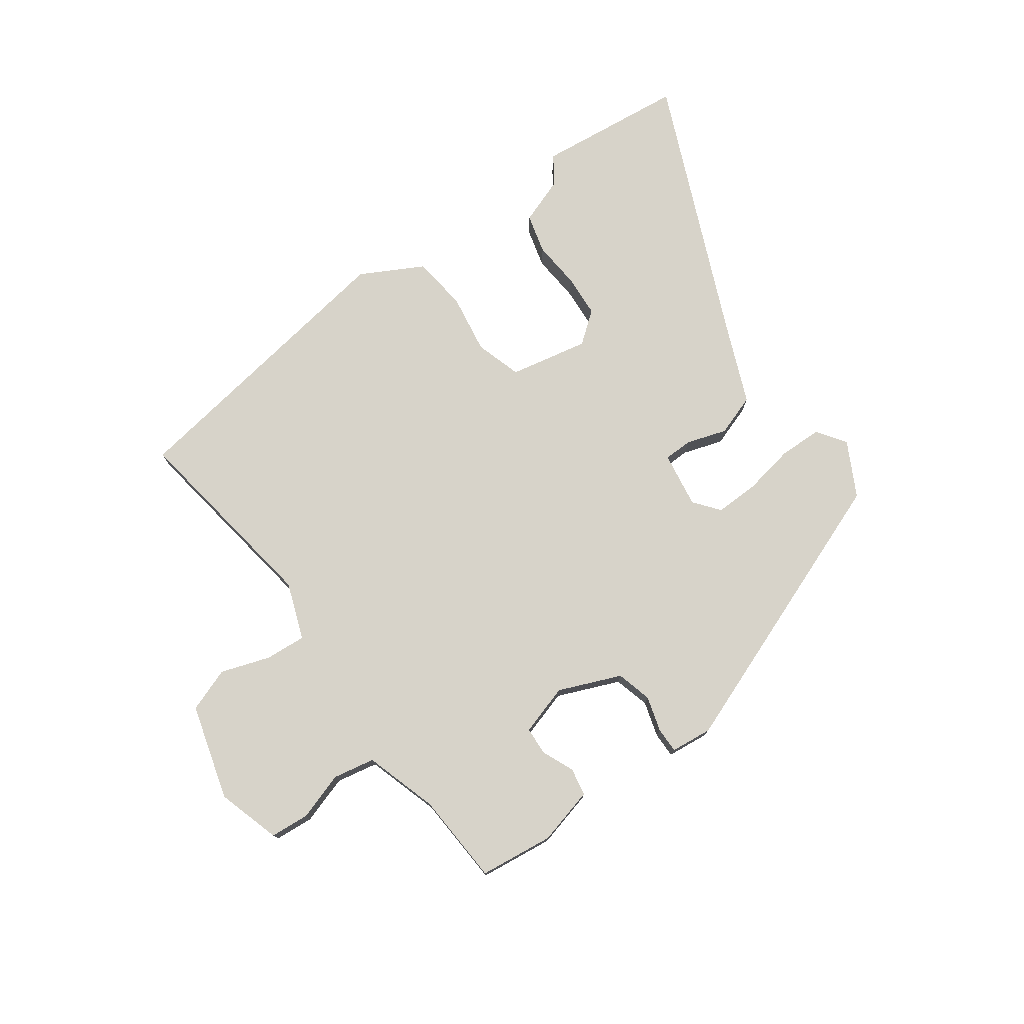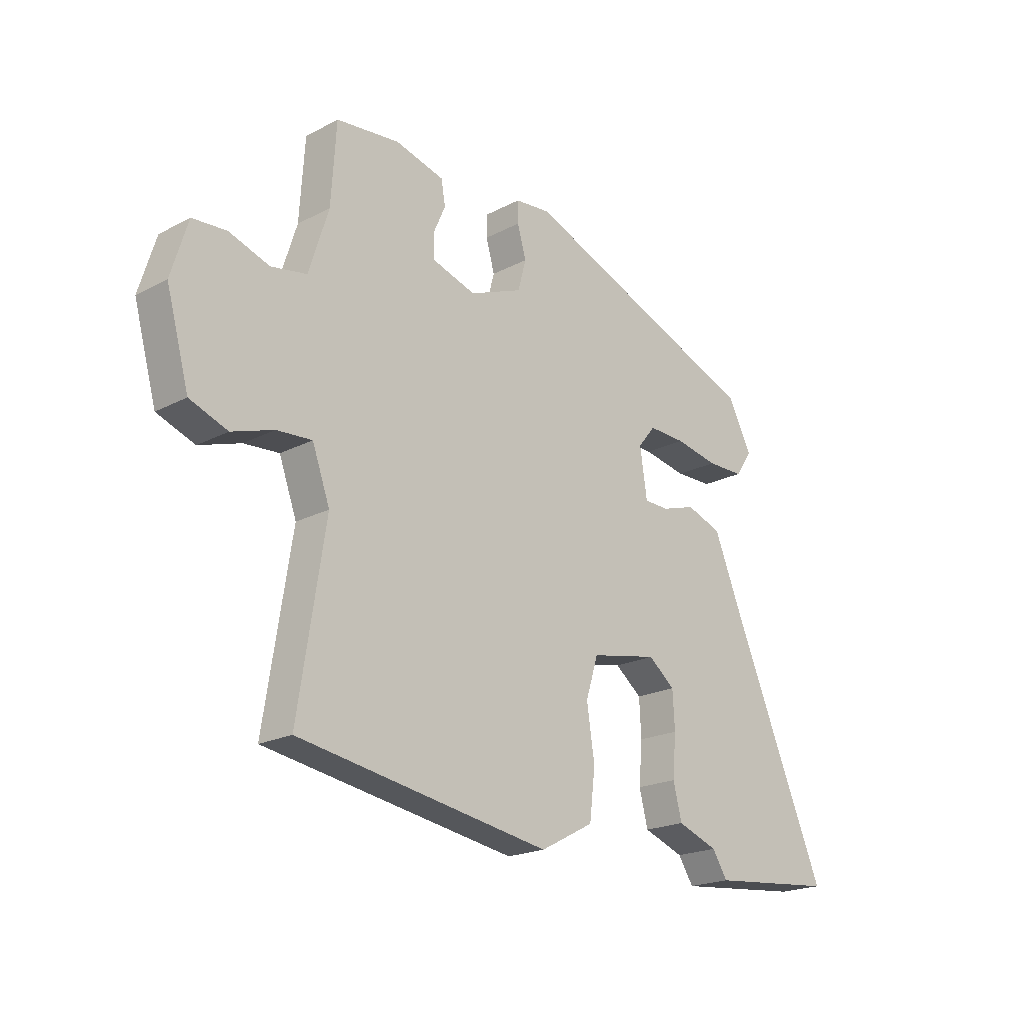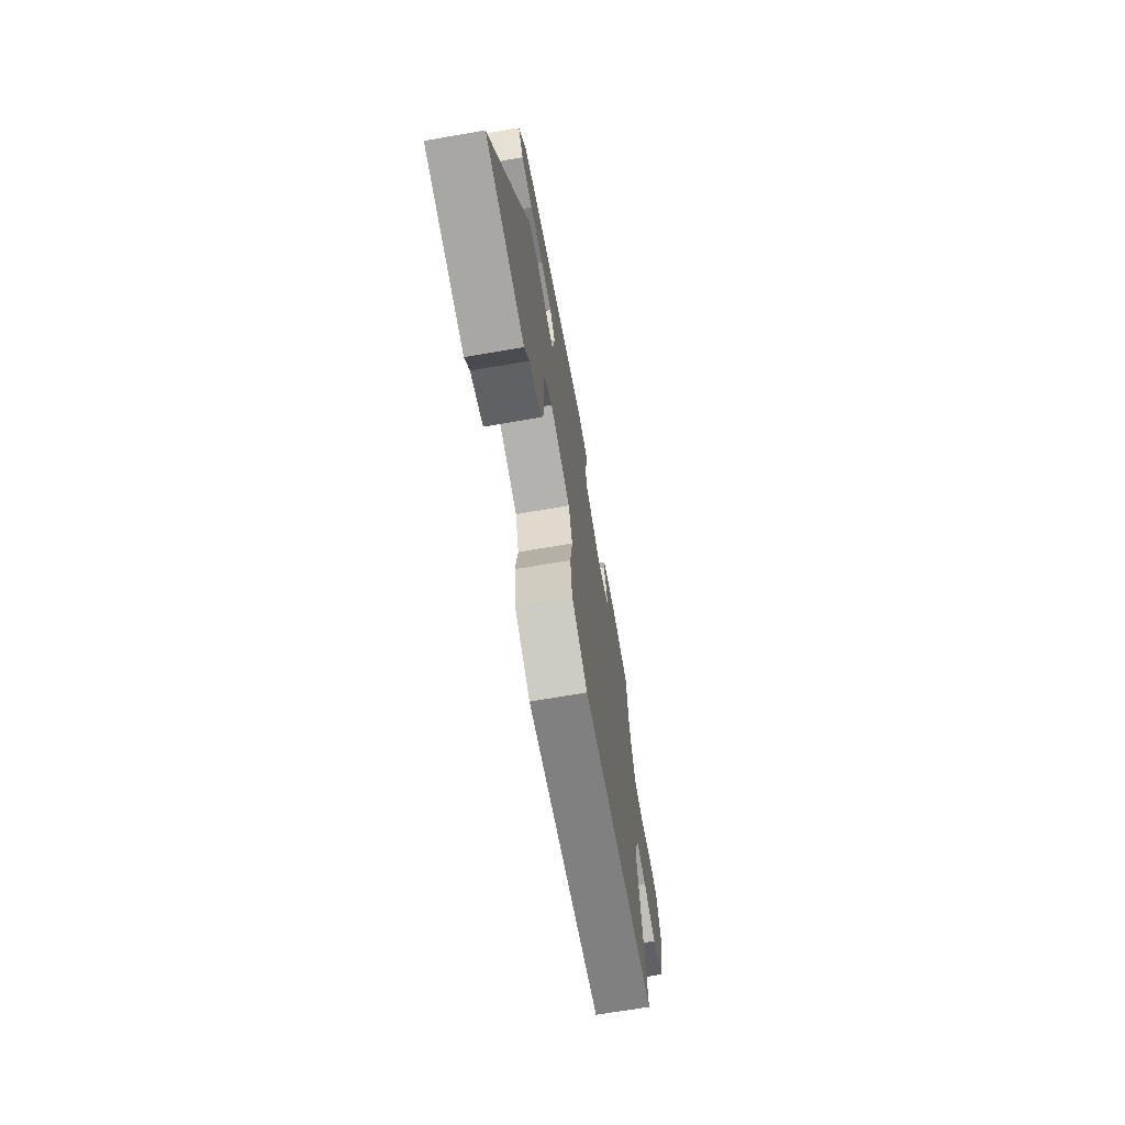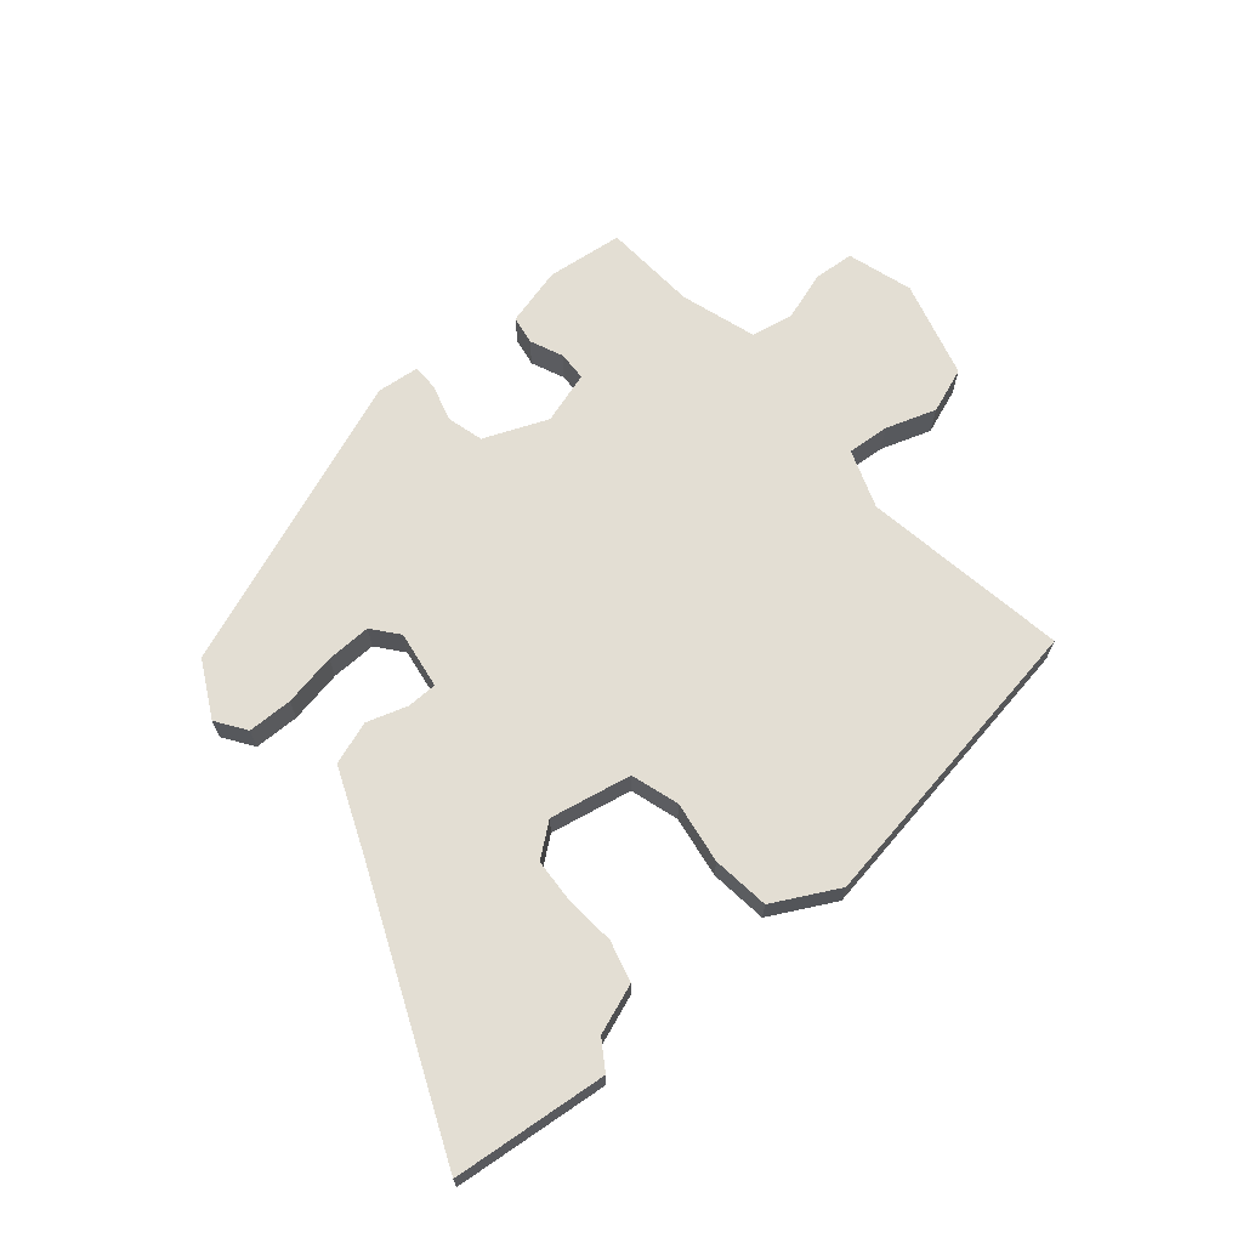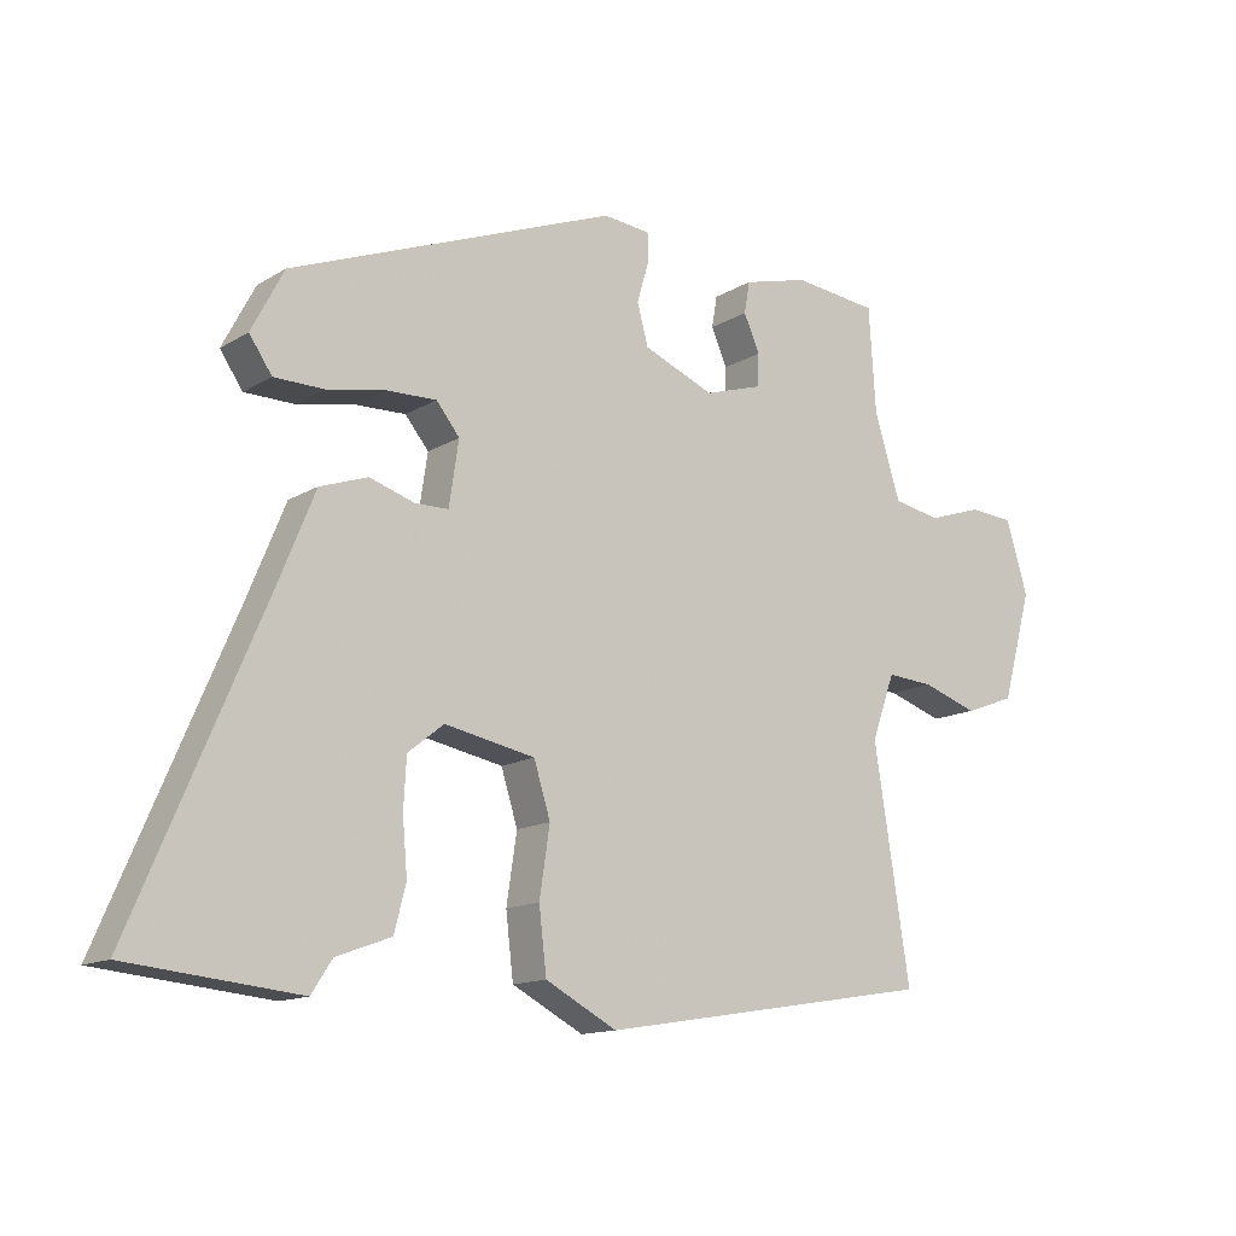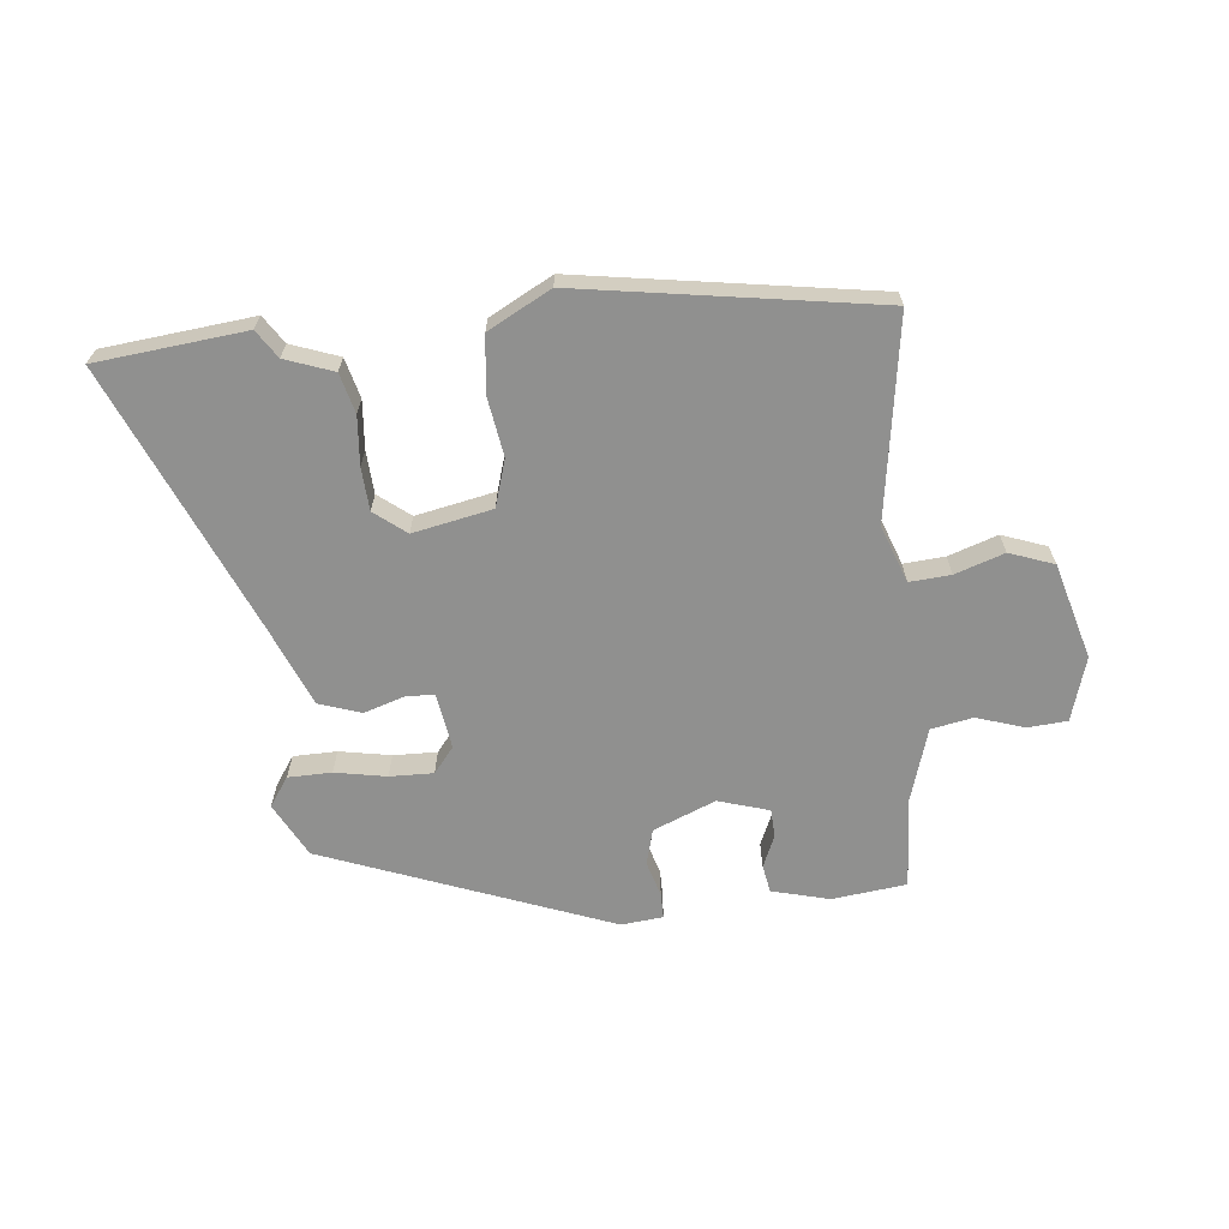
<metadata>
{"format":"obj","ext":"obj","renderer":"f3d","projection":"perspective","resolution":1024,"background":"white","views":[{"elev":76.2,"azim":-35.5,"up":"+Y"},{"elev":-20.5,"azim":-46.6,"up":"+Z"},{"elev":-69.0,"azim":99.8,"up":"+Z"},{"elev":67.2,"azim":139.8,"up":"+Y"},{"elev":-13.6,"azim":143.0,"up":"+Z"},{"elev":-65.6,"azim":-173.9,"up":"+Y"}]}
</metadata>
<code>
v -0.51 0.07 -0.446
v -0.458 0.07 -0.114
v -0.492 0.07 -0.02
v -0.56 0.07 -0.025
v -0.641 0.07 -0.052
v -0.714 0.07 -0.025
v -0.758 0.07 0.133
v -0.726 0.07 0.238
v -0.661 0.07 0.243
v -0.582 0.07 0.217
v -0.513 0.07 0.23
v -0.475 0.07 0.351
v -0.465 0.07 0.503
v -0.342 0.07 0.517
v -0.247 0.07 0.492
v -0.239 0.07 0.446
v -0.262 0.07 0.393
v -0.26 0.07 0.346
v -0.176 0.07 0.32
v -0.073 0.07 0.362
v -0.057 0.07 0.421
v -0.074 0.07 0.48
v -0.074 0.07 0.522
v -0.005 0.07 0.529
v 0.468 0.07 0.346
v 0.515 0.07 0.256
v 0.482 0.07 0.208
v 0.41 0.07 0.207
v 0.325 0.07 0.223
v 0.253 0.07 0.225
v 0.219 0.07 0.183
v 0.233 0.07 0.09
v 0.281 0.07 0.089
v 0.347 0.07 0.11
v 0.416 0.07 0.086
v 0.472 0.07 -0.051
v 0.656 0.07 -0.484
v 0.409 0.07 -0.509
v 0.379 0.07 -0.463
v 0.3 0.07 -0.434
v 0.283 0.07 -0.368
v 0.29 0.07 -0.288
v 0.286 0.07 -0.217
v 0.234 0.07 -0.176
v 0.103 0.07 -0.202
v 0.079 0.07 -0.279
v 0.094 0.07 -0.378
v 0.083 0.07 -0.47
v -0.021 0.07 -0.525
v -0.51 0 -0.446
v -0.458 0 -0.114
v -0.492 0 -0.02
v -0.56 0 -0.025
v -0.641 0 -0.052
v -0.714 0 -0.025
v -0.758 0 0.133
v -0.726 0 0.238
v -0.661 0 0.243
v -0.582 0 0.217
v -0.513 0 0.23
v -0.475 0 0.351
v -0.465 0 0.503
v -0.342 0 0.517
v -0.247 0 0.492
v -0.239 0 0.446
v -0.262 0 0.393
v -0.26 0 0.346
v -0.176 0 0.32
v -0.073 0 0.362
v -0.057 0 0.421
v -0.074 0 0.48
v -0.074 0 0.522
v -0.005 0 0.529
v 0.468 0 0.346
v 0.515 0 0.256
v 0.482 0 0.208
v 0.41 0 0.207
v 0.325 0 0.223
v 0.253 0 0.225
v 0.219 0 0.183
v 0.233 0 0.09
v 0.281 0 0.089
v 0.347 0 0.11
v 0.416 0 0.086
v 0.472 0 -0.051
v 0.656 0 -0.484
v 0.409 0 -0.509
v 0.379 0 -0.463
v 0.3 0 -0.434
v 0.283 0 -0.368
v 0.29 0 -0.288
v 0.286 0 -0.217
v 0.234 0 -0.176
v 0.103 0 -0.202
v 0.079 0 -0.279
v 0.094 0 -0.378
v 0.083 0 -0.47
v -0.021 0 -0.525
f 49 1 2
f 48 49 2
f 47 48 2
f 46 47 2
f 45 46 2 3
f 44 45 3
f 39 40 41 42
f 39 42 43
f 38 39 43
f 37 38 43
f 36 37 43
f 36 43 44
f 35 36 44
f 34 35 44
f 33 34 44
f 27 28 29
f 26 27 29
f 25 26 29
f 24 25 29
f 23 24 29
f 22 23 29
f 21 22 29
f 20 21 29 30
f 19 20 30 31
f 15 16 17
f 14 15 17
f 13 14 17
f 12 13 17
f 11 12 17 18
f 8 9 10
f 7 8 10
f 6 7 10
f 5 6 10
f 4 5 10
f 3 4 10 11
f 32 33 44 3
f 19 31 32
f 18 19 32
f 11 18 32
f 3 11 32
f 51 50 98
f 51 98 97
f 51 97 96
f 51 96 95
f 52 51 95 94
f 52 94 93
f 91 90 89 88
f 92 91 88
f 92 88 87
f 92 87 86
f 92 86 85
f 93 92 85
f 93 85 84
f 93 84 83
f 93 83 82
f 78 77 76
f 78 76 75
f 78 75 74
f 78 74 73
f 78 73 72
f 78 72 71
f 78 71 70
f 79 78 70 69
f 80 79 69 68
f 66 65 64
f 66 64 63
f 66 63 62
f 66 62 61
f 67 66 61 60
f 59 58 57
f 59 57 56
f 59 56 55
f 59 55 54
f 59 54 53
f 60 59 53 52
f 52 93 82 81
f 81 80 68
f 81 68 67
f 81 67 60
f 81 60 52
f 1 50 51 2
f 2 51 52 3
f 3 52 53 4
f 4 53 54 5
f 5 54 55 6
f 6 55 56 7
f 7 56 57 8
f 8 57 58 9
f 9 58 59 10
f 10 59 60 11
f 11 60 61 12
f 12 61 62 13
f 13 62 63 14
f 14 63 64 15
f 15 64 65 16
f 16 65 66 17
f 17 66 67 18
f 18 67 68 19
f 19 68 69 20
f 20 69 70 21
f 21 70 71 22
f 22 71 72 23
f 23 72 73 24
f 24 73 74 25
f 25 74 75 26
f 26 75 76 27
f 27 76 77 28
f 28 77 78 29
f 29 78 79 30
f 30 79 80 31
f 31 80 81 32
f 32 81 82 33
f 33 82 83 34
f 34 83 84 35
f 35 84 85 36
f 36 85 86 37
f 37 86 87 38
f 38 87 88 39
f 39 88 89 40
f 40 89 90 41
f 41 90 91 42
f 42 91 92 43
f 43 92 93 44
f 44 93 94 45
f 45 94 95 46
f 46 95 96 47
f 47 96 97 48
f 48 97 98 49
f 49 98 50 1

</code>
